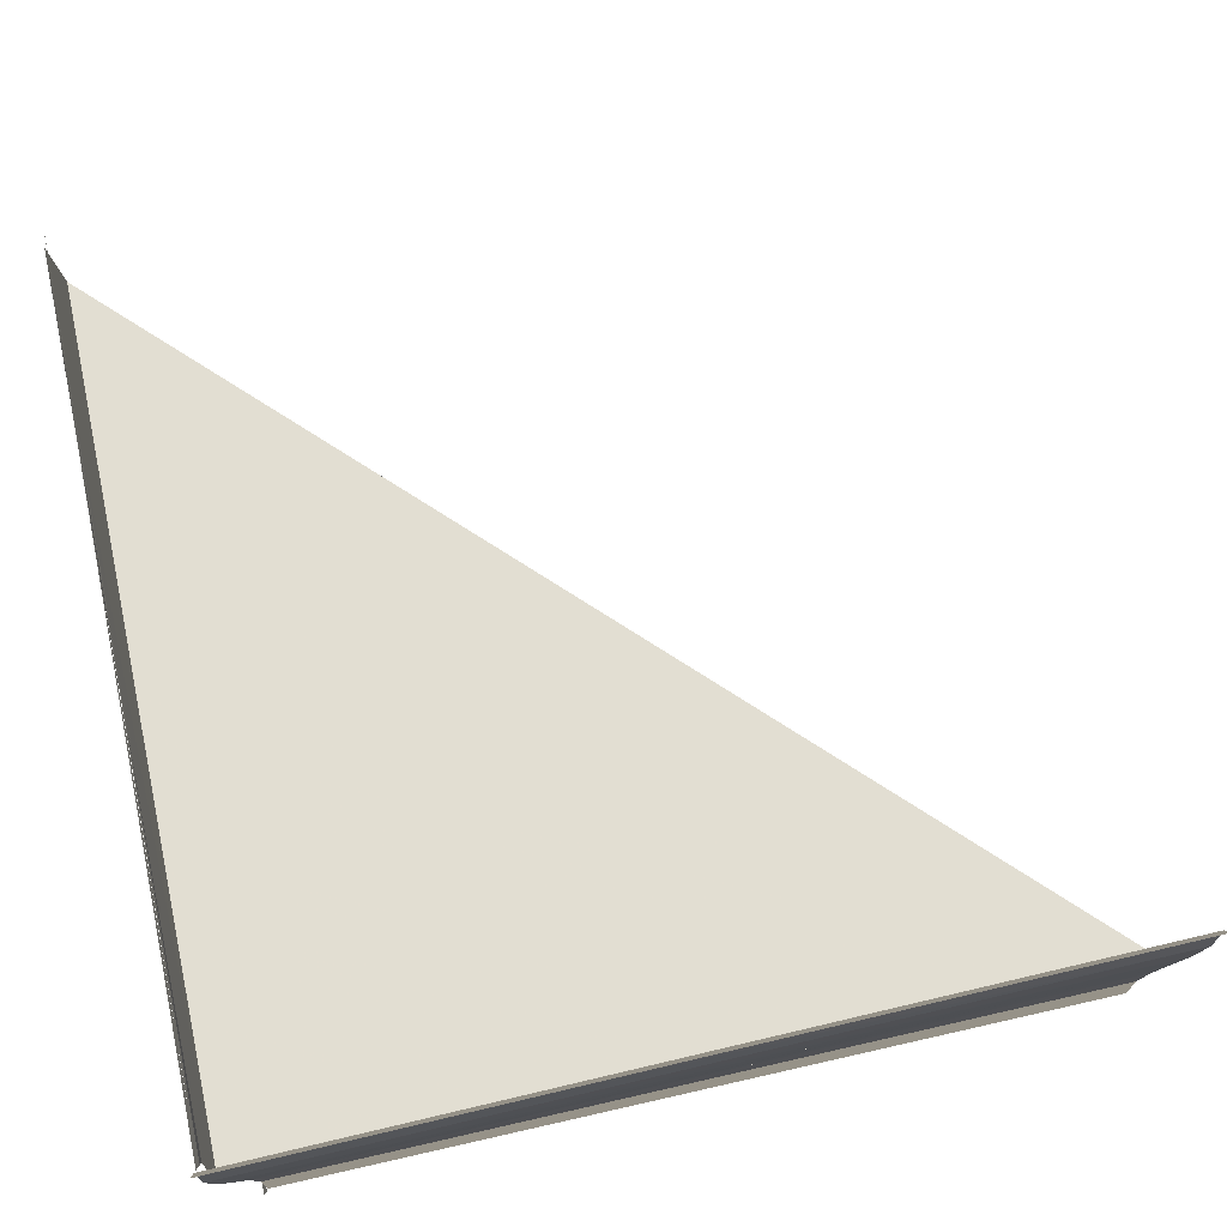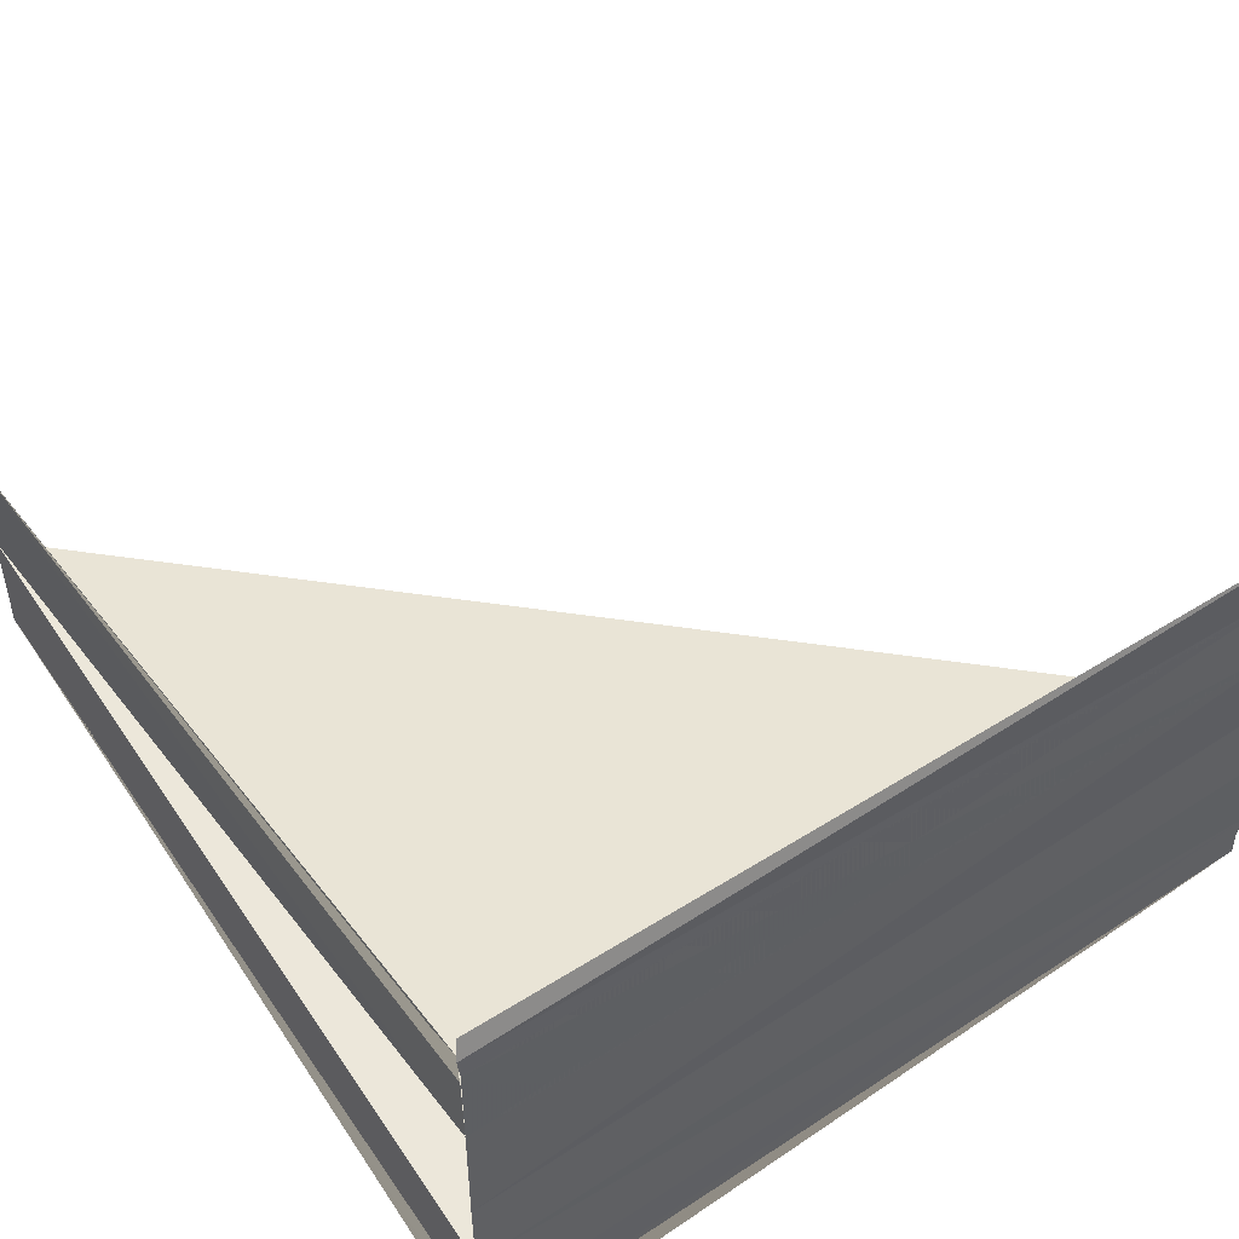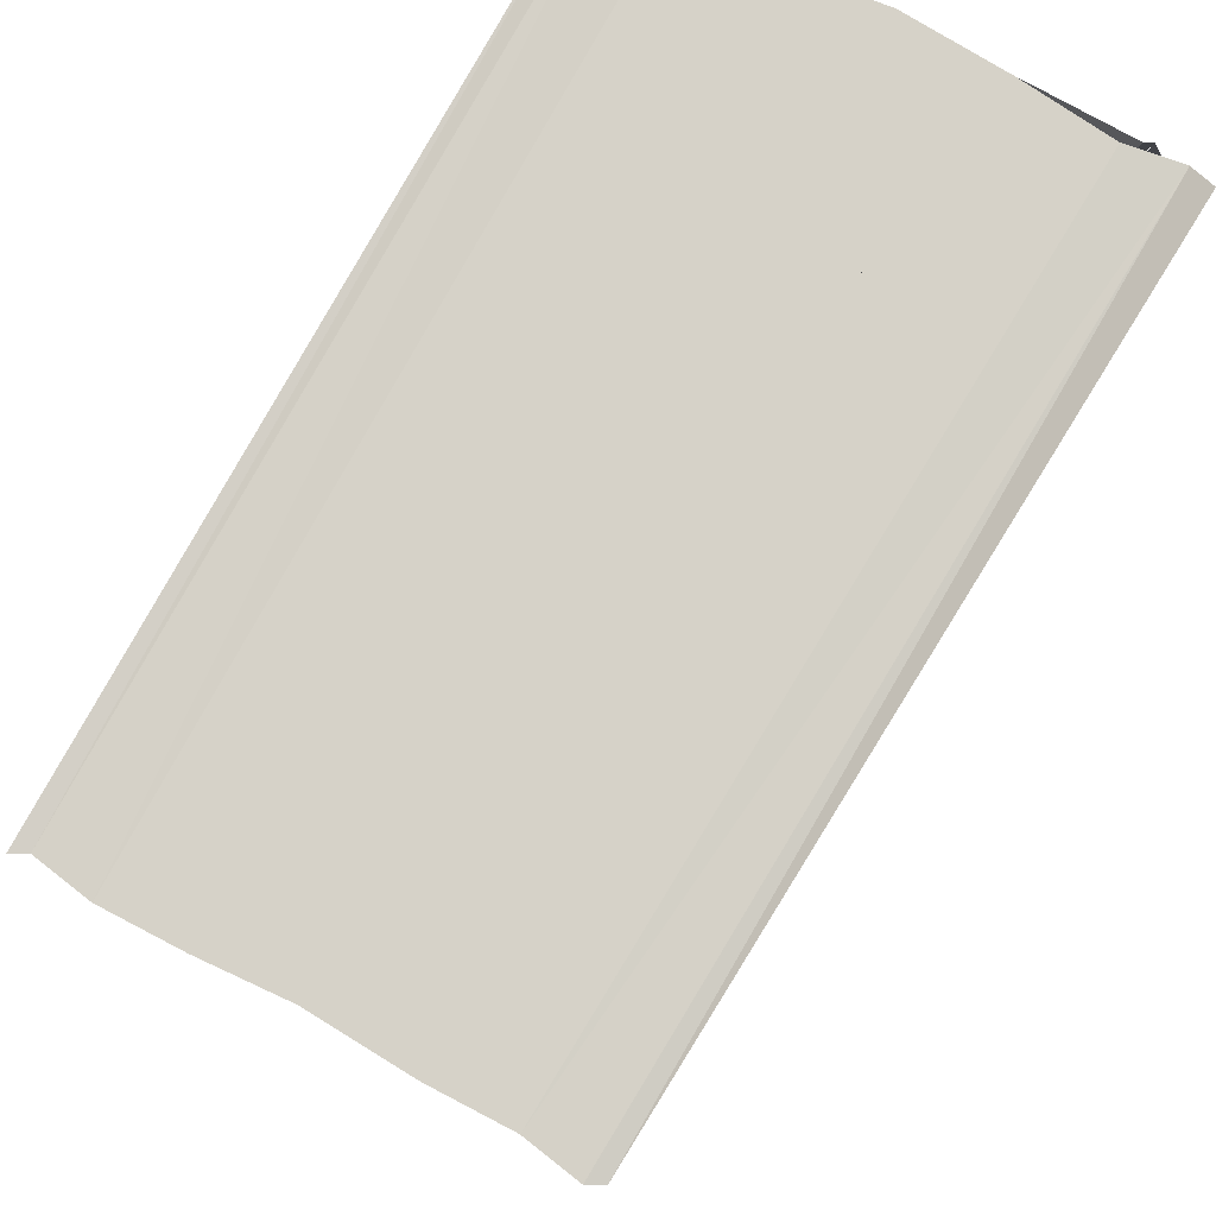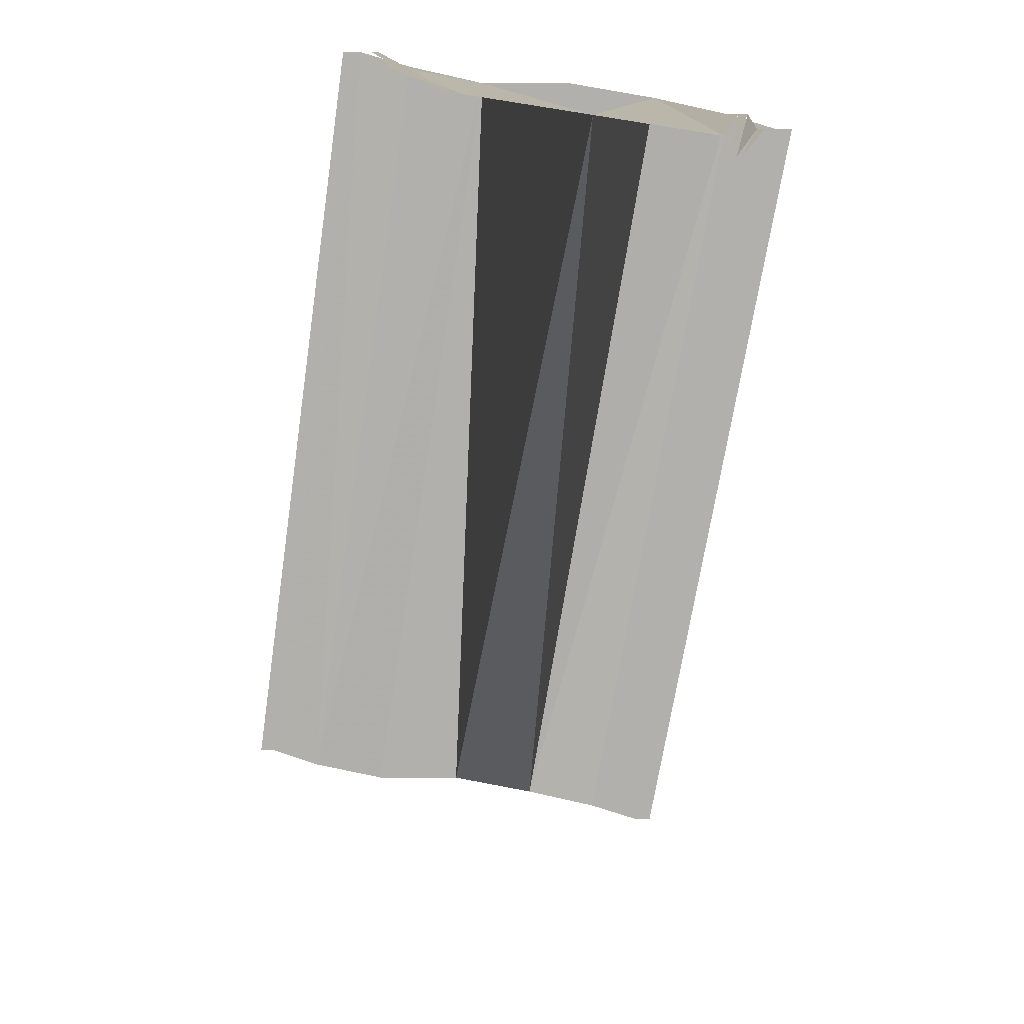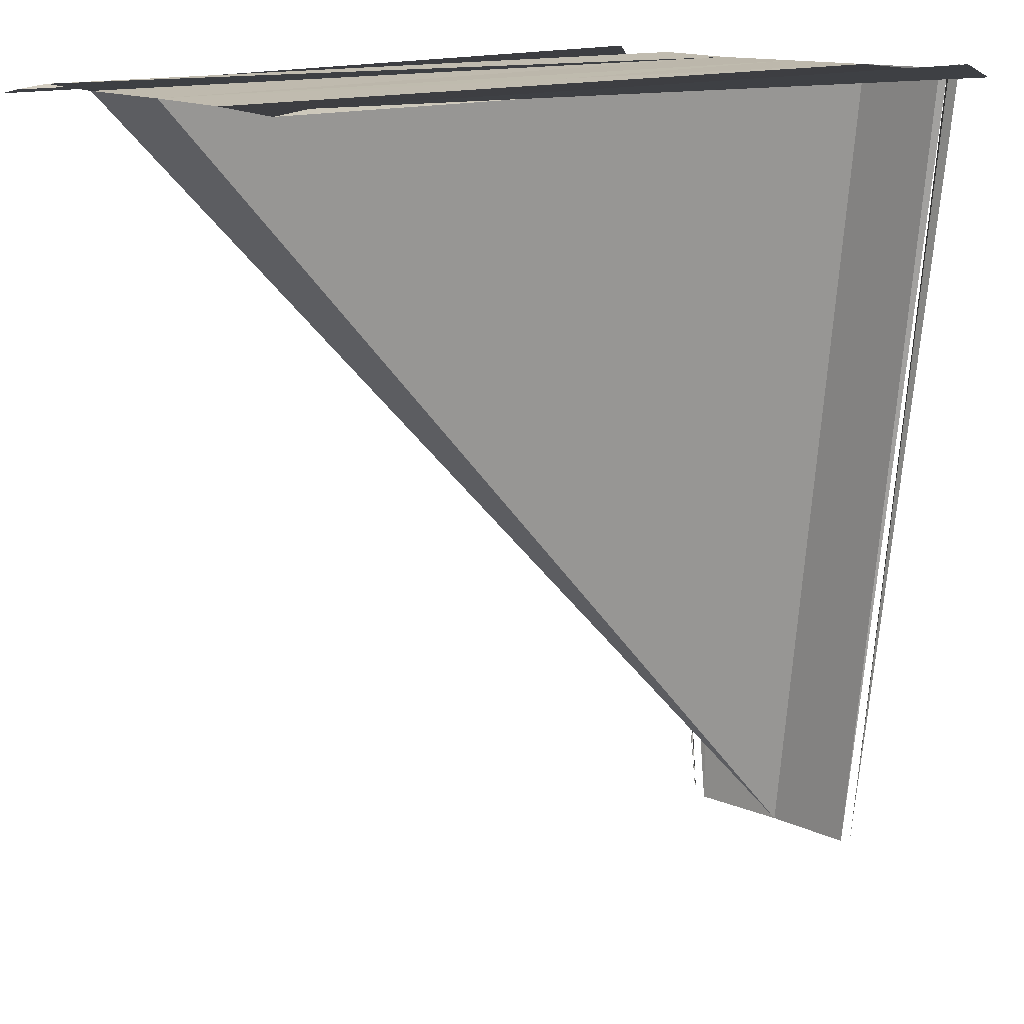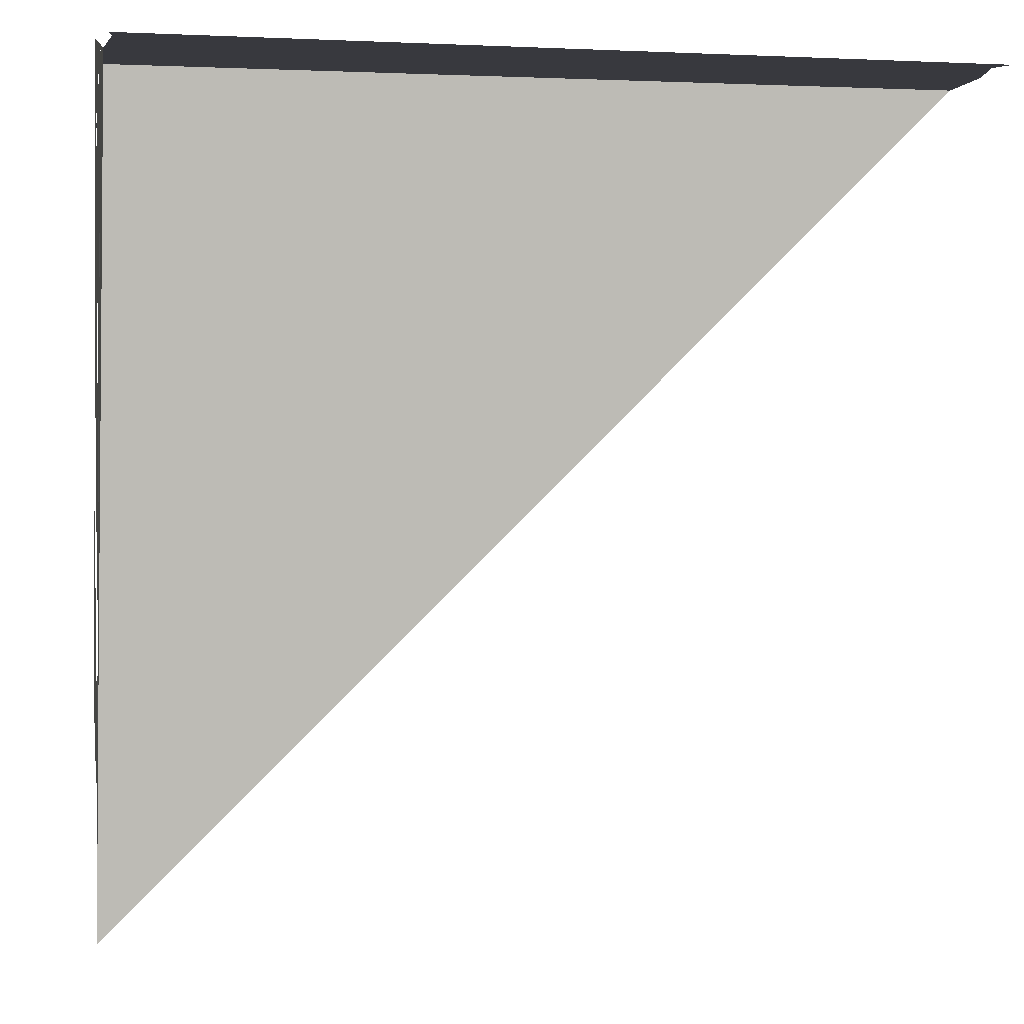
<metadata>
{"format":"obj","ext":"obj","renderer":"f3d","projection":"perspective","resolution":1024,"background":"white","views":[{"elev":76.7,"azim":167.3,"up":"+Z"},{"elev":50.9,"azim":145.9,"up":"+Z"},{"elev":78.0,"azim":-60.1,"up":"+Y"},{"elev":-78.3,"azim":80.8,"up":"+Y"},{"elev":13.1,"azim":-43.4,"up":"+Y"},{"elev":-0.7,"azim":170.3,"up":"+Y"}]}
</metadata>
<code>
o 7688
v 2234 1863 7.539
v 2234 1863 7.54
v 2234 1863 7.539
v 2234 1863 7.54
v 2234 1863 7.539
v 2234 1863 7.54
v 2234 1863 7.539
v 2234 1863 7.54
v 2234 1863 7.539
v 2234 1863 7.539
v 2234 1863 7.54
v 2234 1863 7.542
v 2234 1863 7.54
v 2234 1863 7.542
v 2234 1863 7.54
v 2234 1863 7.54
v 2234 1863 7.54
v 2234 1863 7.542
v 2234 1863 7.54
v 2234 1863 7.542
v 2234 1863 7.542
v 2234 1863 7.543
v 2234 1863 7.542
v 2234 1863 7.543
v 2234 1863 7.539
v 2234 1863 7.54
v 2234 1863 7.539
v 2234 1863 7.54
v 2234 1863 7.539
v 2234 1863 7.539
v 2234 1863 7.538
v 2234 1863 7.538
v 2234 1863 7.539
v 2234 1863 7.544
v 2234 1863 7.543
v 2234 1863 7.544
v 2234 1863 7.543
v 2234 1863 7.544
v 2234 1863 7.545
v 2234 1863 7.544
v 2234 1863 7.544
v 2234 1863 7.544
v 2234 1863 7.543
v 2234 1863 7.544
v 2234 1863 7.544
v 2234 1863 7.543
v 2234 1863 7.544
v 2234 1863 7.543
v 2234 1863 7.544
v 2234 1863 7.543
v 2234 1863 7.542
v 2234 1863 7.543
v 2234 1863 7.542
v 2234 1863 7.543
v 2234 1863 7.54
v 2234 1863 7.542
v 2234 1863 7.543
v 2234 1863 7.544
v 2234 1863 7.544
v 2234 1863 7.544
v 2234 1863 7.544
v 2234 1863 7.544
v 2234 1863 7.545
v 2234 1863 7.545
v 2234 1863 7.544
v 2234 1863 7.539
v 2234 1863 7.539
v 2234 1863 7.54
v 2234 1863 7.538
v 2234 1863 7.539
v 2234 1863 7.539
v 2234 1863 7.539
f 1 2 3
f 3 4 5
f 5 6 7
f 7 8 9
f 10 8 11
f 8 12 13
f 14 13 15
f 16 13 15
f 17 18 15
f 19 18 20
f 21 22 20
f 23 22 24
f 17 25 26
f 26 27 28
f 29 27 28
f 30 25 29
f 30 31 29
f 29 32 33
f 34 35 24
f 36 37 34
f 36 38 34
f 39 38 40
f 34 41 42
f 40 41 42
f 43 44 45
f 46 45 47
f 48 47 49
f 48 49 50
f 51 48 52
f 52 53 54
f 54 53 14
f 53 55 56
f 57 58 54
f 54 59 60
f 61 59 60
f 62 58 61
f 62 63 61
f 61 64 65
f 66 67 16
f 66 68 16
f 69 67 70
f 70 71 72
f 16 71 72

</code>
